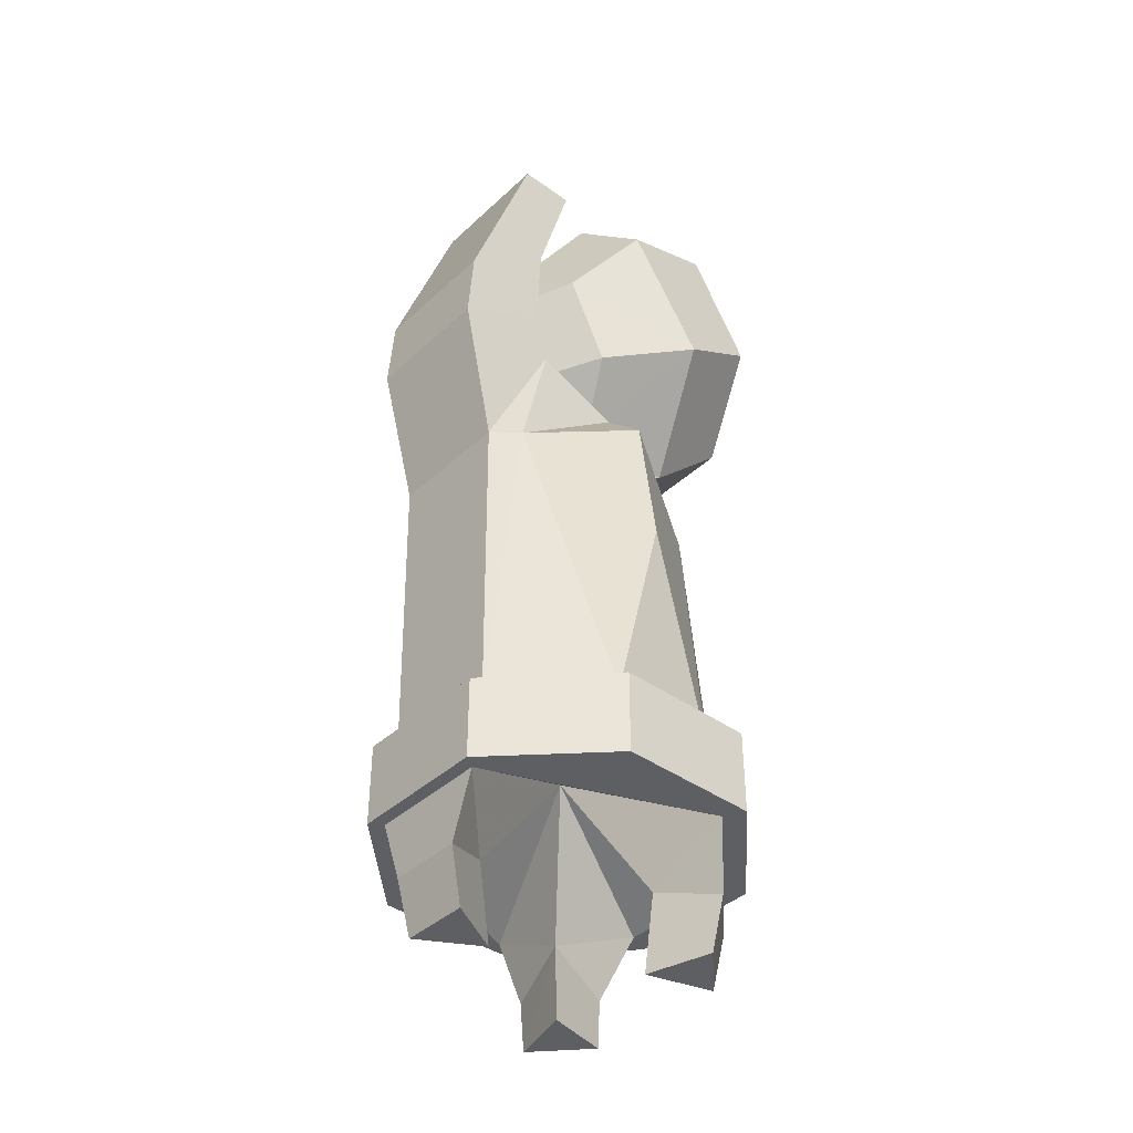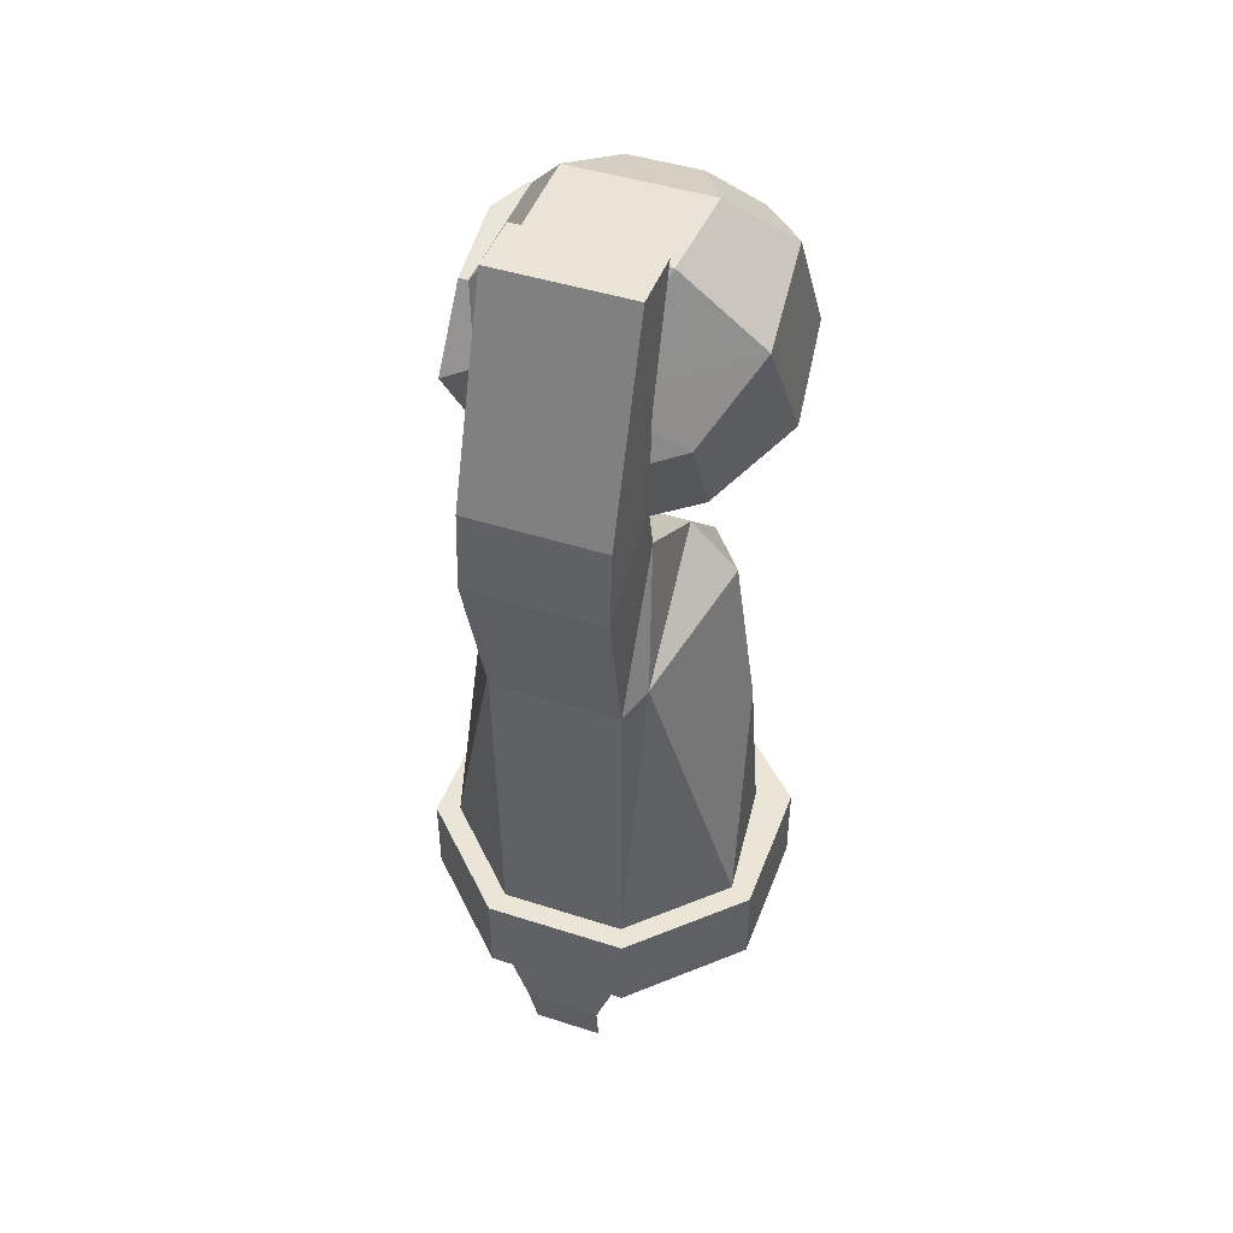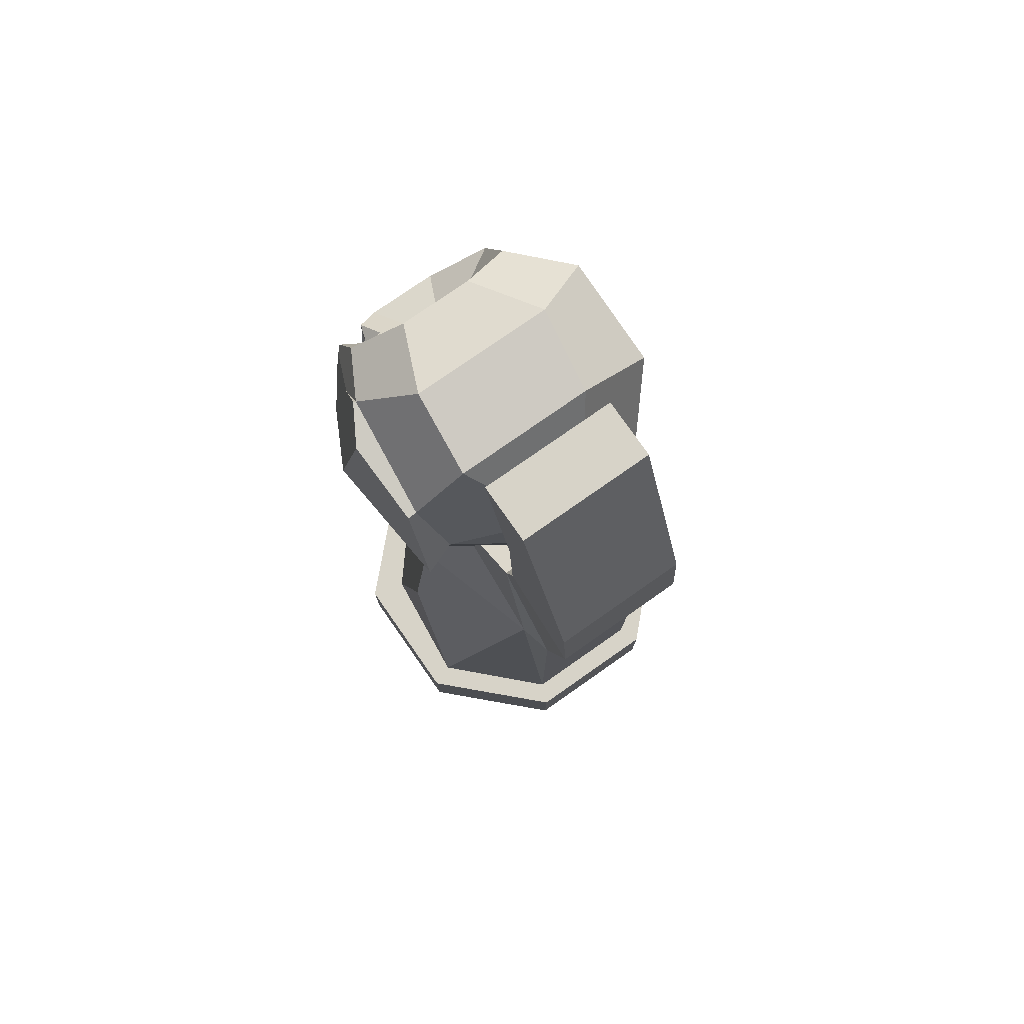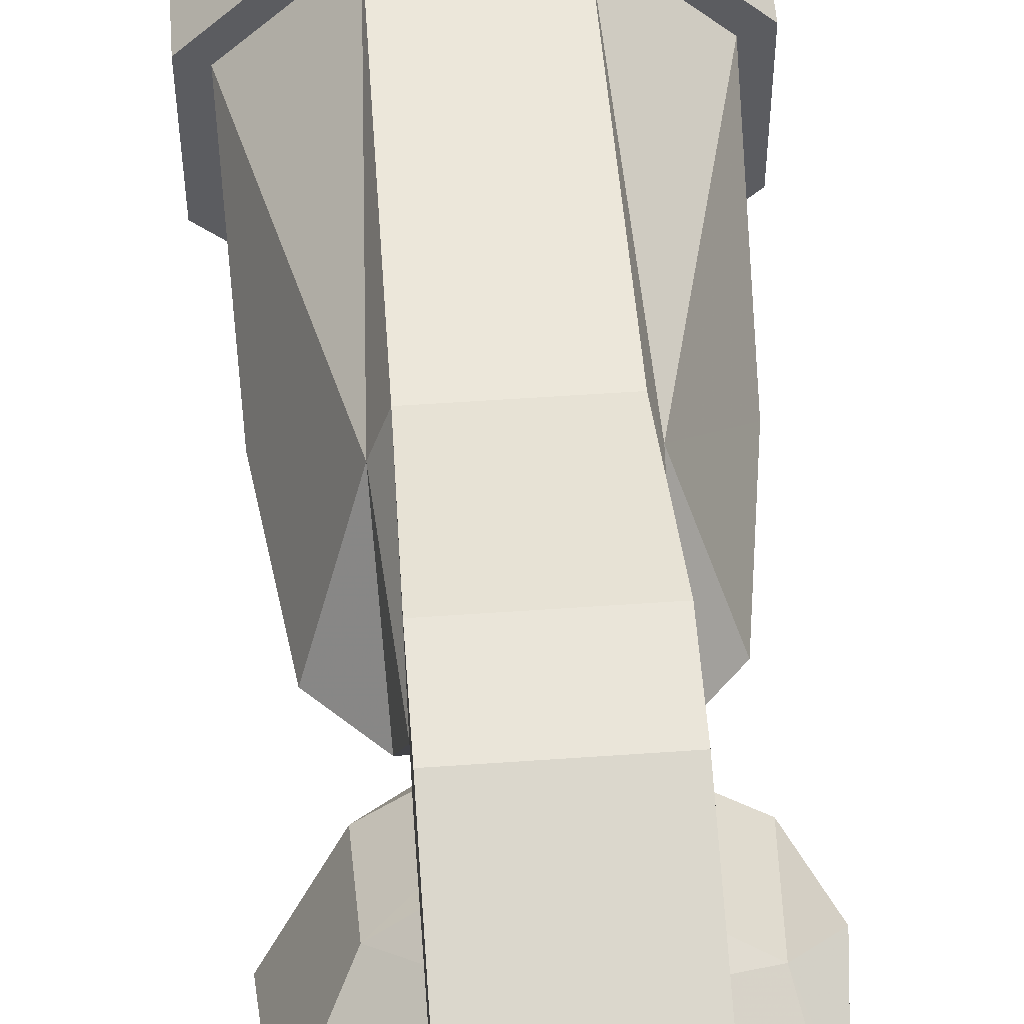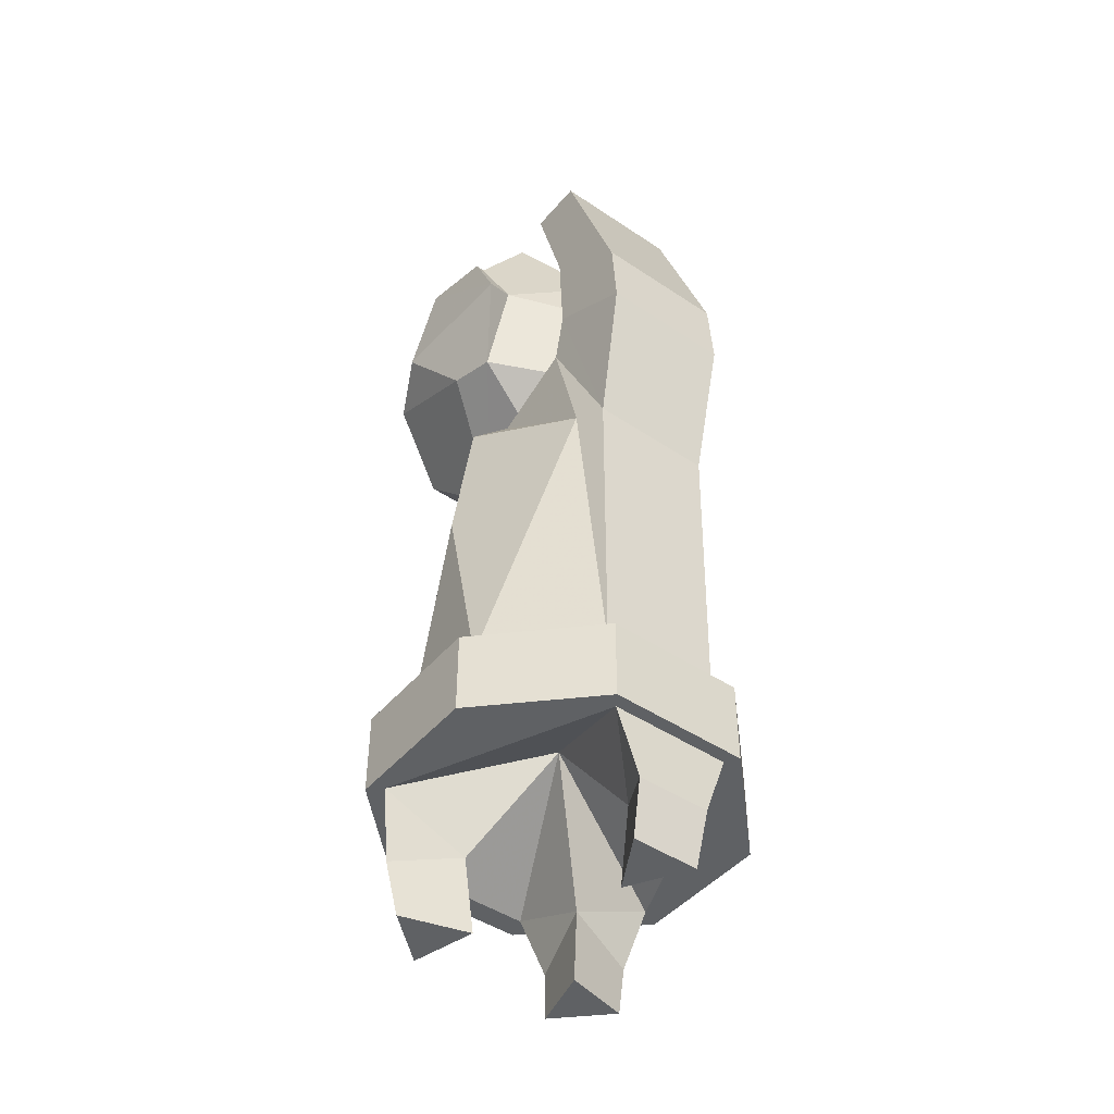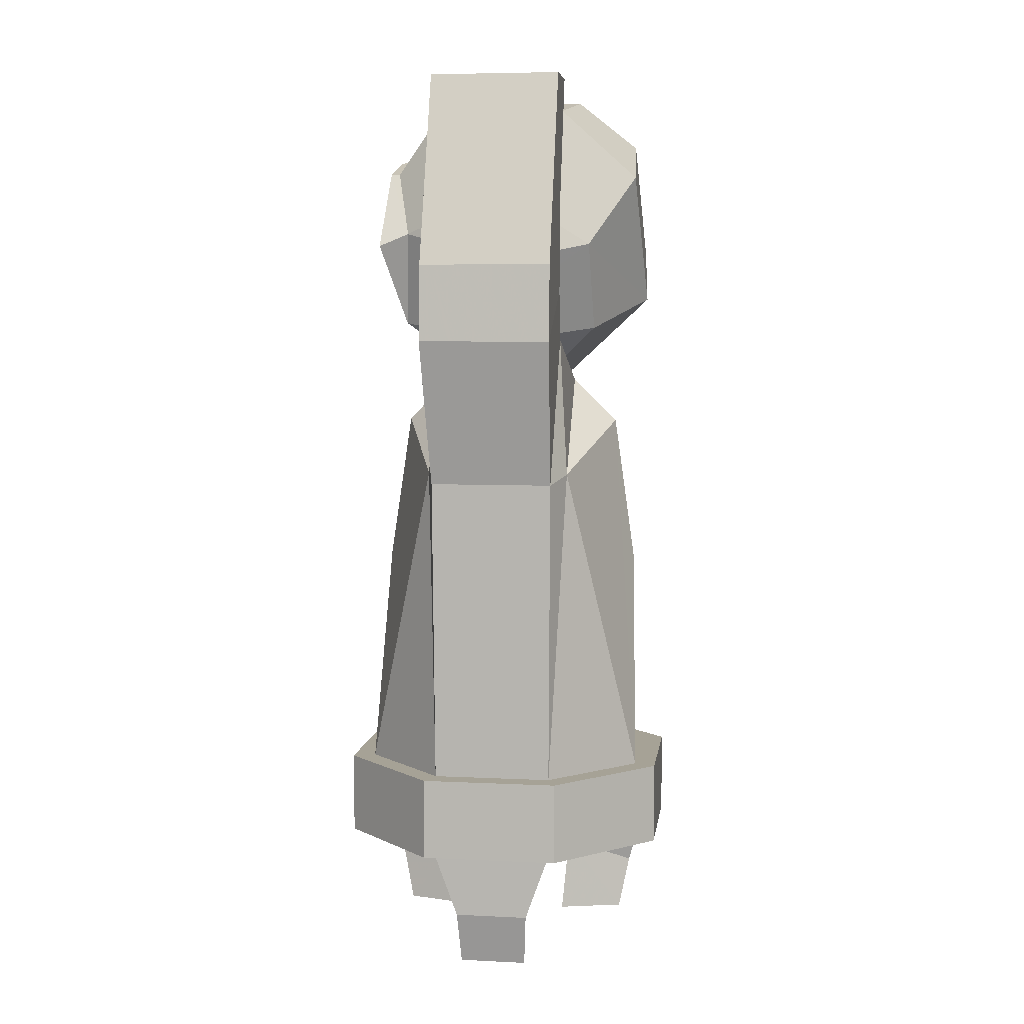
<metadata>
{"format":"obj","ext":"obj","renderer":"f3d","projection":"perspective","resolution":1024,"background":"white","views":[{"elev":-40.1,"azim":-131.5,"up":"+Z"},{"elev":46.0,"azim":-159.8,"up":"+Z"},{"elev":77.0,"azim":145.0,"up":"+Z"},{"elev":54.0,"azim":-4.3,"up":"+Y"},{"elev":-45.7,"azim":142.4,"up":"+Z"},{"elev":6.3,"azim":-171.9,"up":"+Z"}]}
</metadata>
<code>
o obj_0
v 8.887 		-15.19 		90.74
v -2.628 		-1.861 		63.77
v -17.82 		8.057 		21.61
v 2.223 		-9.827 		65.7
v 5.492 		-17.6 		72.89
v 7.515 		0.452 		66.04
v 5.703 		-19.37 		82.35
v 6.371 		-17.38 		82.48
v 3.115 		0.452 		66.04
v 3.537 		-20.34 		80.4
v 12.08 		2.537 		72.64
v 4.745 		-16.96 		84.02
v 9.6 		-17.38 		84.67
v 9.043 		-17.87 		85.36
v 7.118 		9.058 		70.81
v 1.493 		9.058 		70.81
v 7.039 		-17.81 		78.78
v 8.755 		-16.56 		77.96
v 5.937 		-18.95 		81.03
v 10.25 		-16.41 		81.92
v 8.043 		-16.7 		83.89
v 10.64 		-16.58 		81.92
v -6.886 		6.143 		100.2
v -6.886 		12.29 		100.2
v -14.71 		2.038 		89.37
v -6.331 		3.184 		96.93
v -1.653 		10.03 		86.77
v -6.886 		10.03 		86.77
v 10.99 		-15.95 		81.92
v -6.886 		20.34 		70.81
v 12.57 		-14.32 		78.79
v -6.886 		19.74 		79.07
v 6.411 		-16.41 		81.1
v -3.544 		0.453 		66.04
v 10.79 		-15.62 		79.64
v -9.903 		7.889 		81.62
v -10.15 		3.657 		72.12
v -1.421 		9.058 		70.81
v 6.382 		-16.34 		80.68
v -5.703 		10.35 		80.67
v -6.886 		10.59 		76.16
v -2.547 		10.59 		76.16
v -7.492 		-5.247 		98.63
v -9.247 		-18.07 		84.94
v -6.808 		9.058 		70.81
v 7.37 		-15.52 		79.69
v 6.711 		-16 		80
v 8.362 		-15.06 		80.51
v -7.572 		0.453 		66.04
v -8.998 		-14.52 		92.06
v -3.684 		-12.78 		95.6
v -1.717 		-16.21 		83.22
v -13.95 		-8.483 		93.59
v 8.485 		-15.15 		81.36
v 7.107 		-5.247 		98.63
v -6.065 		-17.6 		72.89
v -4.924 		-9.827 		65.7
v -3.635 		-20.34 		80.4
v -14.86 		-14.26 		81.03
v -15.68 		-5.431 		75.44
v 1.955 		-12.53 		90.64
v 15.77 		-8 		80.13
v 14.08 		-5.766 		21.61
v 6.442 		-14.88 		21.61
v 12.91 		-2.412 		73.4
v 17.82 		-6.703 		21.61
v 7.379 		-17.14 		21.61
v 6.677 		16.66 		54.93
v -6.639 		16.66 		54.93
v 3.891 		-12.78 		95.6
v 7.232 		-4.934 		8.551
v 6.262 		-14.69 		12.73
v 8.894 		-12.28 		5.746
v 7.379 		-17.14 		12.73
v -17.82 		8.057 		12.73
v -17.82 		-6.703 		21.61
v -17.82 		-6.703 		12.73
v 7.592 		13.27 		55.87
v 6.399 		-4.411 		0
v 3.598 		15.66 		0
v -0.02 		9.389 		0
v -3.639 		15.66 		0
v 13.58 		-6.377 		0
v 8.157 		-11.35 		0
v 14.5 		0.677 		45.26
v -12.65 		-6.536 		0
v -5.657 		-4.661 		0
v -7.529 		-11.65 		0
v 17.82 		8.057 		21.61
v 12.13 		0.482 		61.28
v 17.82 		8.057 		12.73
v 16.45 		-5.369 		12.73
v 14.76 		-6.922 		5.874
v -12.43 		0.482 		61.28
v -14.69 		0.677 		45.26
v 17.82 		-6.703 		12.73
v 7.332 		12.29 		100.2
v 7.332 		6.143 		100.2
v 11.41 		5.39 		82.93
v -14.08 		-5.766 		21.61
v 13.94 		2.264 		89.98
v -6.442 		-14.88 		21.61
v 12.98 		2.21 		89.92
v 7.854 		3.183 		96.93
v -8.091 		13.27 		55.87
v -7.379 		-17.14 		21.61
v -7.379 		-17.14 		12.73
v -6.455 		-5.218 		8.551
v -15.71 		-5.62 		12.73
v 1.549 		-1.836 		63.79
v 6.441 		-10.78 		54.93
v -13.82 		-7.086 		5.81
v 7.332 		10.03 		86.77
v 1.987 		10.03 		86.77
v -6.594 		-14.74 		12.73
v -8.233 		-12.67 		5.81
v 7.332 		20.34 		70.81
v 7.332 		19.74 		79.07
v -1.741 		-12.53 		90.64
v 14.58 		6.332 		81.55
v -6.66 		-10.78 		54.93
v -4.501 		-15.08 		85.5
v -4.359 		-13.39 		88.89
v 15.44 		7.12 		21.61
v 6.442 		16.23 		21.61
v 7.332 		10.59 		76.16
v 3.045 		10.35 		80.61
v 9.642 		16.23 		21.61
v 7.379 		18.5 		21.61
v 1.09 		10.59 		76.16
v 0.24 		0.609 		21.52
v 11.77 		-9.768 		92.55
v 14.31 		-5.995 		91.88
v 3.903 		17.12 		5.81
v 12 		-9.896 		92.59
v 6.431 		17.15 		12.73
v 7.379 		18.5 		12.73
v -15.55 		7.12 		21.61
v -6.442 		16.23 		21.61
v -7.379 		18.5 		21.61
v -9.642 		16.23 		21.61
v 11.53 		-12.47 		88.26
v -3.99 		17.12 		5.81
v -0.055 		10.73 		8.551
v -6.466 		17.15 		12.73
v -7.379 		18.5 		12.73
v 6.482 		-16.27 		85.52
v 8.024 		-15.62 		82.27
v 1.782 		-16.21 		83.22
v 4.468 		-15.01 		85.64
v 4.392 		-13.7 		88.26
g group_0_11909273
f 10 58 5
f 6 15 9
f 16 9 15
f 16 11 9
f 142 14 13
f 147 12 8
f 13 14 21
f 20 22 13
f 147 8 21
f 7 19 8
f 27 25 26
f 12 149 7
f 27 36 25
f 31 18 5
f 5 18 17
f 5 17 19
f 23 28 27
f 20 29 22
f 24 32 28
f 28 23 24
f 19 7 5
f 30 41 32
f 33 8 19
f 17 47 39
f 19 17 39
f 20 35 29
f 35 31 29
f 39 33 19
f 37 36 42
f 148 8 33
f 10 7 149
f 38 34 37
f 40 41 42
f 35 48 18
f 42 36 40
f 42 38 37
f 27 28 40
f 28 41 40
f 36 27 40
f 38 42 45
f 39 54 33
f 41 45 42
f 17 18 46
f 46 47 17
f 41 28 32
f 47 46 48
f 45 49 34
f 34 38 45
f 39 47 54
f 25 53 43
f 18 48 46
f 53 50 43
f 45 41 30
f 26 25 43
f 47 48 54
f 49 45 105
f 25 36 60
f 51 43 50
f 4 56 57
f 56 5 58
f 43 51 55
f 48 35 54
f 59 60 56
f 60 57 56
f 44 56 58
f 18 31 35
f 2 34 49
f 57 34 2
f 60 34 57
f 59 25 60
f 36 37 60
f 65 5 4
f 2 4 57
f 37 34 60
f 52 44 58
f 63 64 66
f 67 66 64
f 58 10 52
f 4 110 9
f 106 67 64
f 9 11 4
f 66 67 74
f 4 2 110
f 107 74 67
f 106 107 67
f 11 65 4
f 56 4 5
f 65 31 5
f 71 73 72
f 65 62 31
f 107 72 74
f 75 76 3
f 131 71 72
f 75 77 76
f 71 79 73
f 15 78 68
f 82 80 81
f 71 92 93
f 83 84 79
f 85 124 78
f 88 86 87
f 78 90 85
f 66 91 89
f 84 73 79
f 93 83 71
f 83 79 71
f 96 91 66
f 92 136 91
f 23 98 24
f 97 24 98
f 105 138 94
f 72 73 92
f 27 114 23
f 92 73 93
f 73 84 93
f 93 84 83
f 78 15 6
f 74 72 96
f 72 92 96
f 91 96 92
f 6 90 78
f 96 66 74
f 76 106 102
f 102 106 64
f 45 30 69
f 102 100 76
f 69 105 45
f 76 107 106
f 105 94 49
f 103 101 99
f 77 107 76
f 133 62 120
f 86 108 87
f 133 120 101
f 86 112 108
f 121 111 49
f 126 118 113
f 98 113 97
f 6 111 90
f 103 99 114
f 90 63 85
f 108 112 109
f 111 63 90
f 116 88 108
f 114 104 103
f 108 88 87
f 114 26 104
f 115 116 108
f 111 64 63
f 114 27 26
f 115 109 116
f 64 111 102
f 121 102 111
f 112 116 109
f 121 100 102
f 112 86 116
f 116 86 88
f 2 111 110
f 114 113 98
f 145 109 75
f 77 75 109
f 111 2 49
f 98 23 114
f 109 115 77
f 44 52 122
f 107 77 115
f 32 24 97
f 44 122 50
f 107 115 72
f 50 122 123
f 32 118 30
f 117 30 118
f 32 97 118
f 50 123 51
f 119 51 123
f 117 68 30
f 69 30 68
f 101 120 99
f 149 52 10
f 11 99 120
f 52 149 119
f 121 94 95
f 56 44 59
f 100 121 95
f 52 119 122
f 120 62 65
f 94 121 49
f 124 85 63
f 11 127 99
f 125 68 78
f 130 127 11
f 122 119 123
f 130 11 16
f 78 124 125
f 65 11 120
f 63 66 124
f 89 124 66
f 125 124 128
f 50 59 44
f 114 99 127
f 129 125 128
f 140 125 129
f 89 128 124
f 59 50 53
f 70 119 61
f 70 51 119
f 59 53 25
f 104 55 103
f 43 55 26
f 104 26 55
f 103 55 132
f 55 70 132
f 70 55 51
f 71 131 92
f 103 132 133
f 133 101 103
f 114 127 113
f 132 135 133
f 127 126 113
f 126 127 130
f 70 1 132
f 97 113 118
f 134 143 145
f 134 145 136
f 126 16 15
f 133 135 142
f 142 132 1
f 136 146 137
f 136 137 91
f 130 16 126
f 136 145 146
f 117 118 126
f 137 128 91
f 126 15 68
f 126 68 117
f 128 89 91
f 9 110 111
f 136 92 131
f 111 6 9
f 142 62 133
f 128 137 129
f 137 146 129
f 100 95 138
f 20 13 148
f 68 125 69
f 139 69 125
f 138 95 94
f 105 139 138
f 35 20 148
f 139 105 69
f 76 138 3
f 141 3 138
f 141 139 140
f 140 139 125
f 139 141 138
f 100 138 76
f 22 29 13
f 29 142 13
f 131 115 108
f 141 140 146
f 109 145 131
f 109 131 108
f 131 72 115
f 143 134 82
f 80 82 134
f 82 81 144
f 81 134 144
f 81 80 134
f 144 134 136
f 131 144 136
f 131 145 144
f 143 82 144
f 143 144 145
f 146 145 75
f 75 141 146
f 75 3 141
f 1 14 142
f 129 146 140
f 135 132 142
f 31 142 29
f 31 62 142
f 14 147 21
f 1 147 14
f 1 70 151
f 148 54 35
f 148 13 21
f 21 8 148
f 61 119 149
f 151 61 149
f 150 151 149
f 150 149 12
f 150 1 151
f 148 33 54
f 150 12 147
f 147 1 150
f 61 151 70
f 5 7 10
f 12 7 8

</code>
